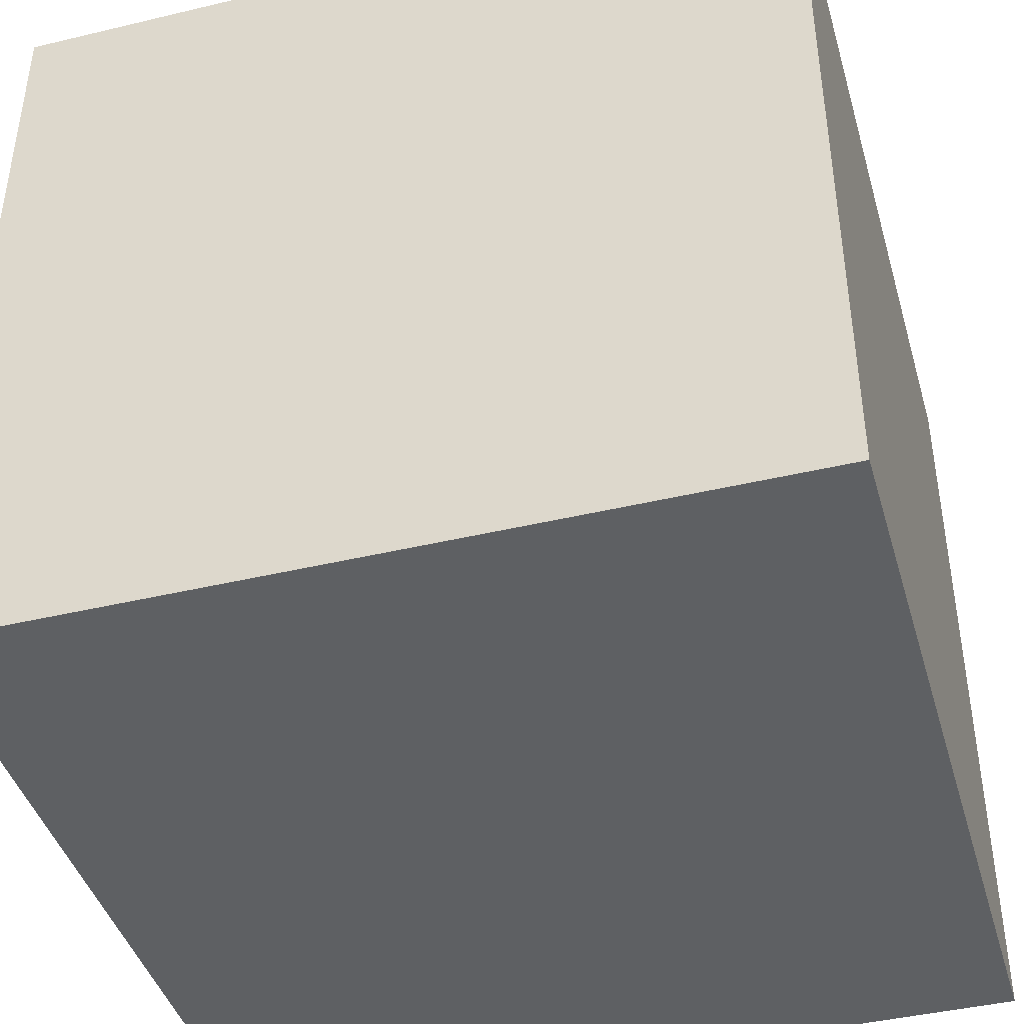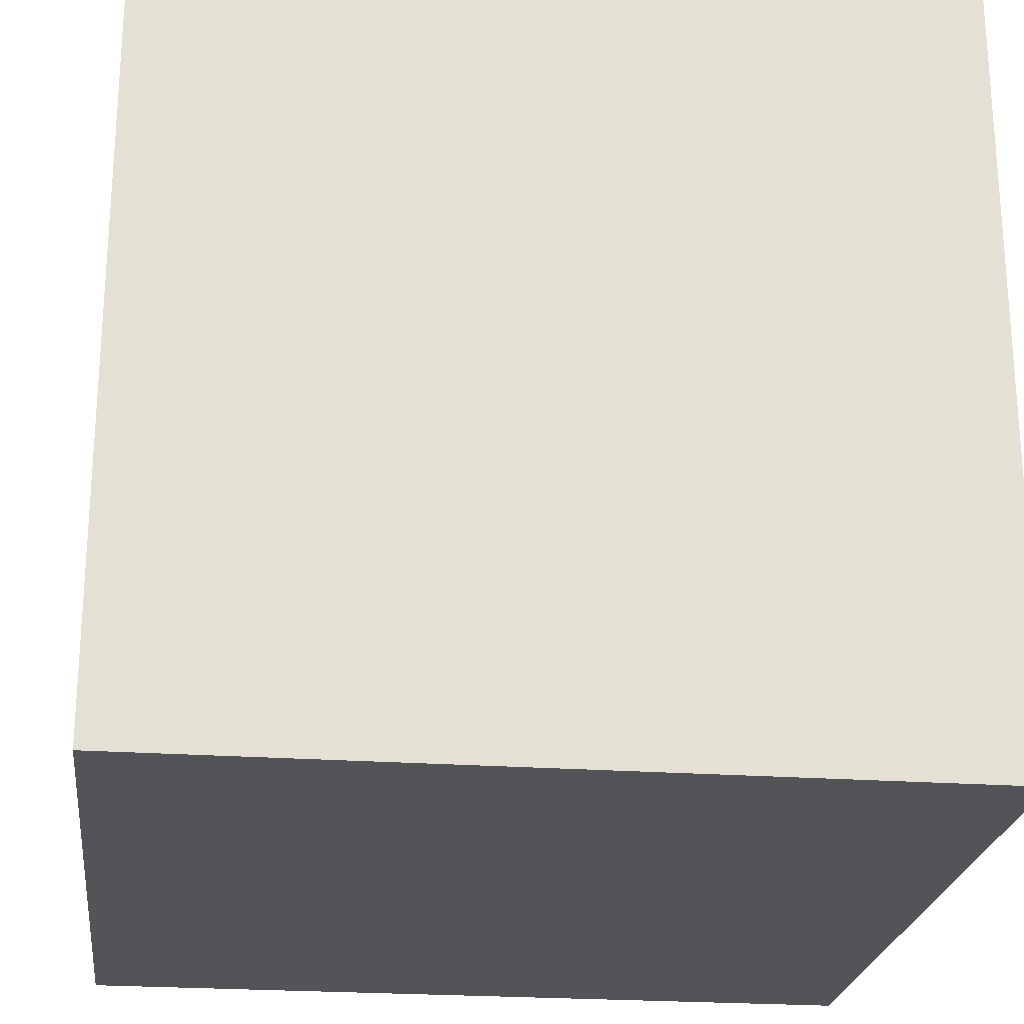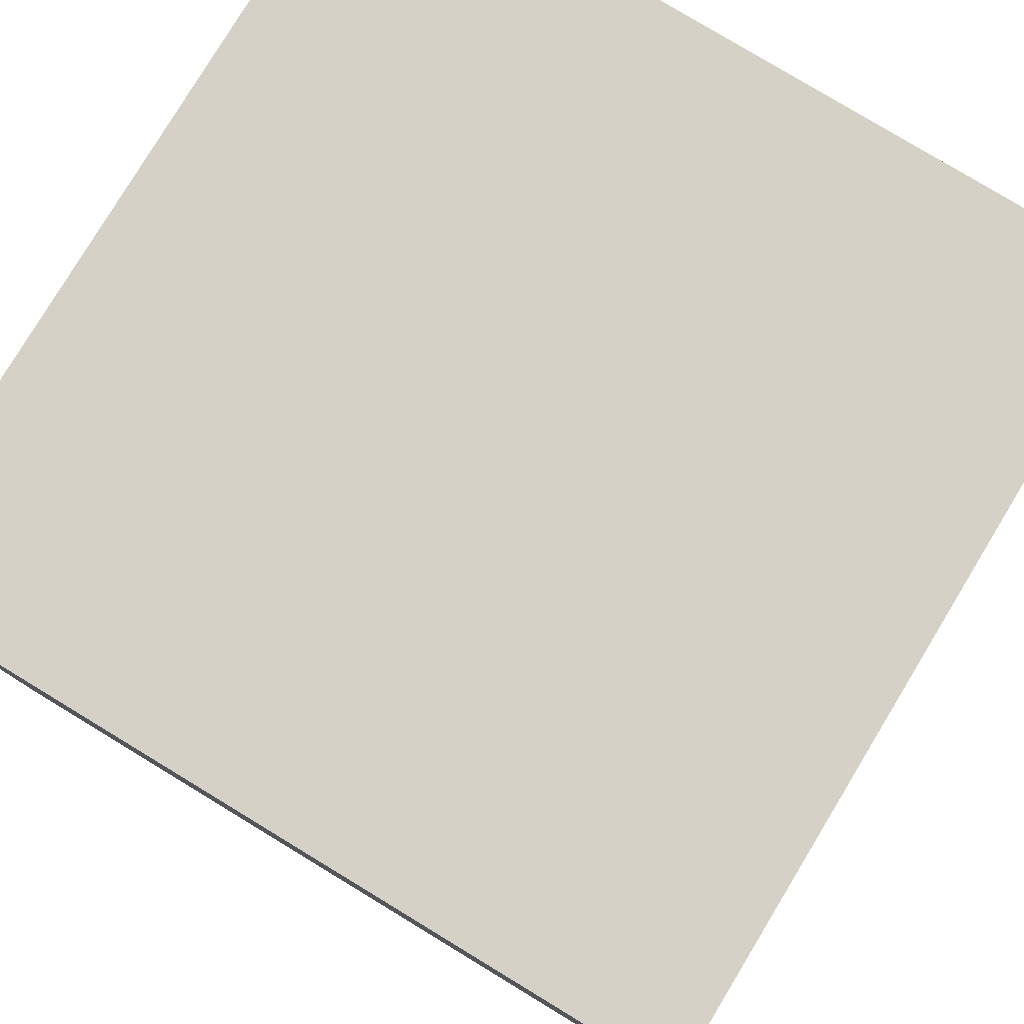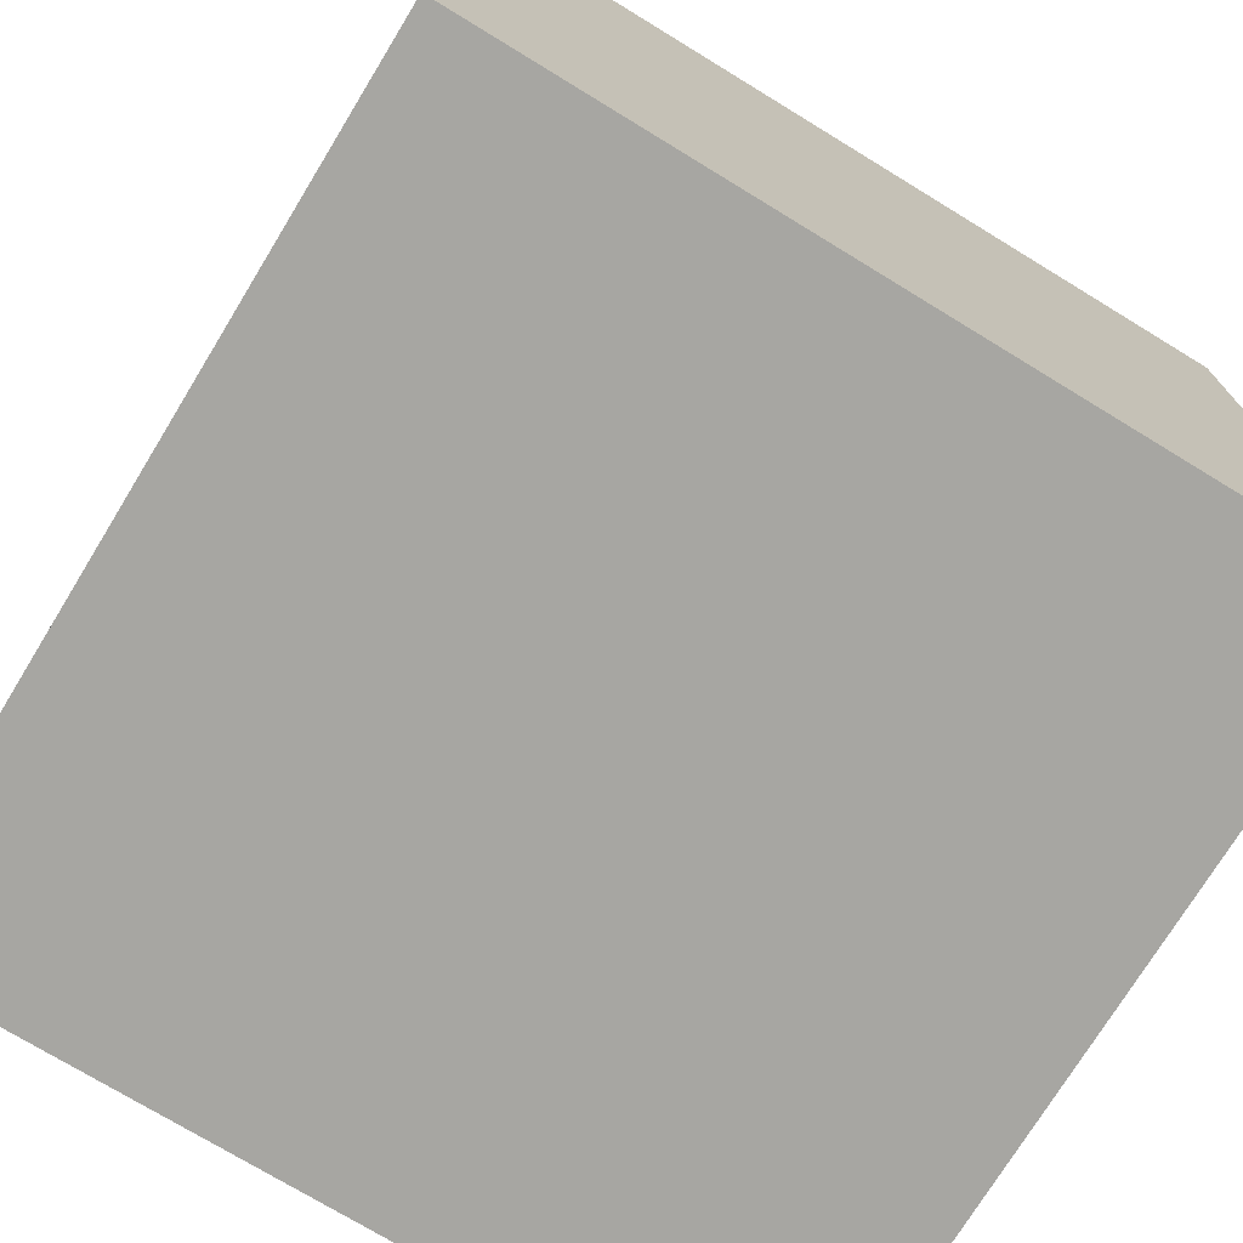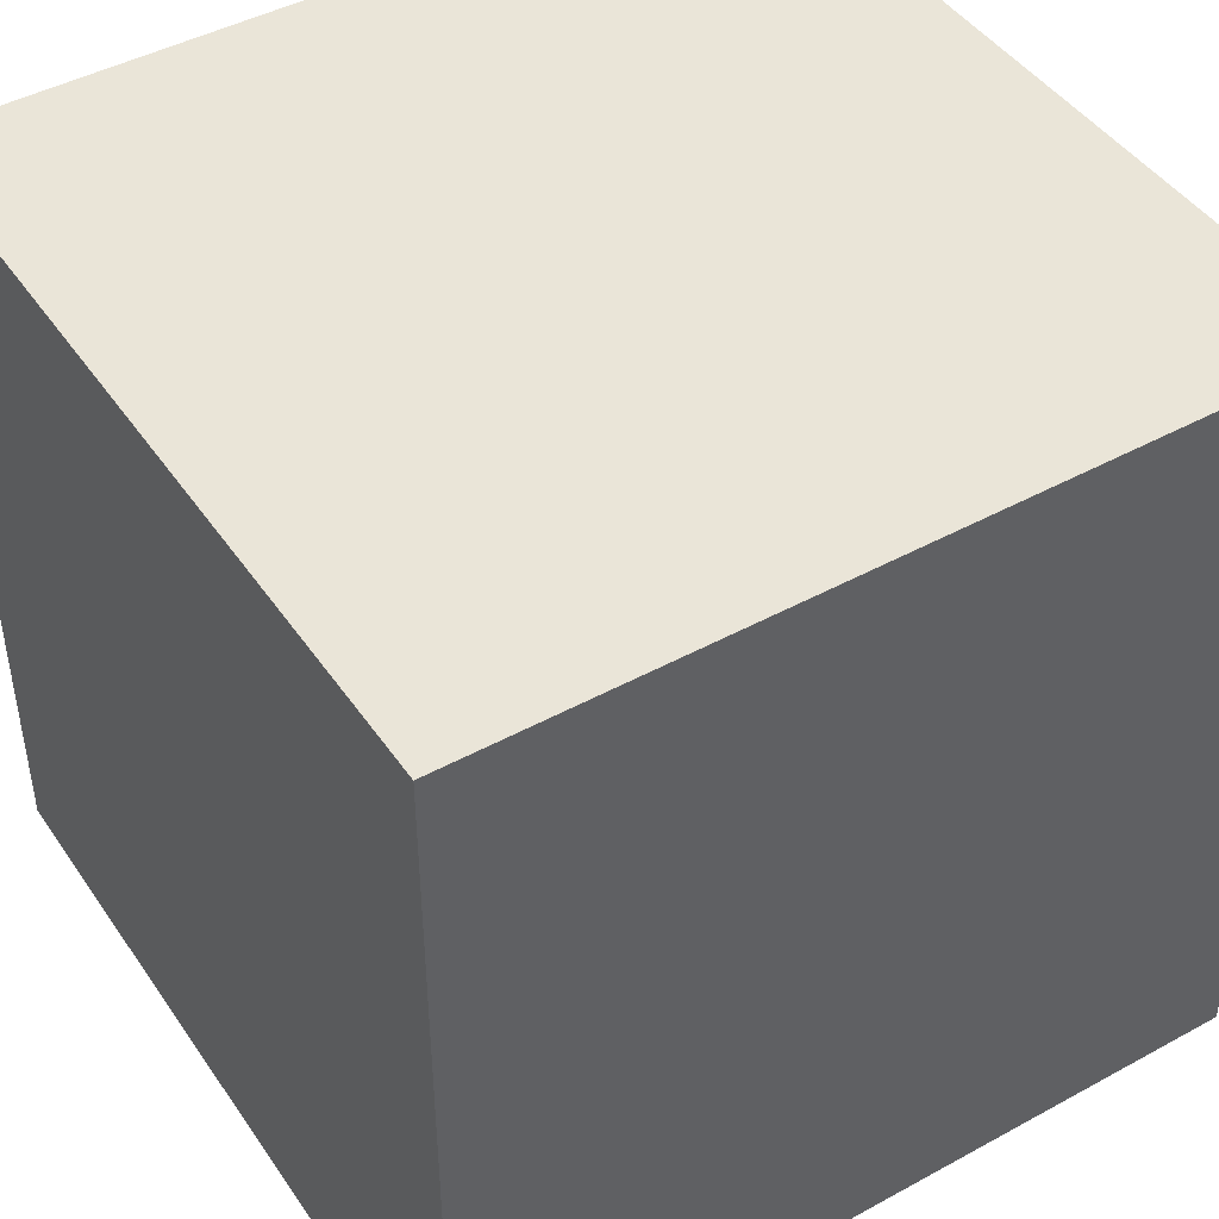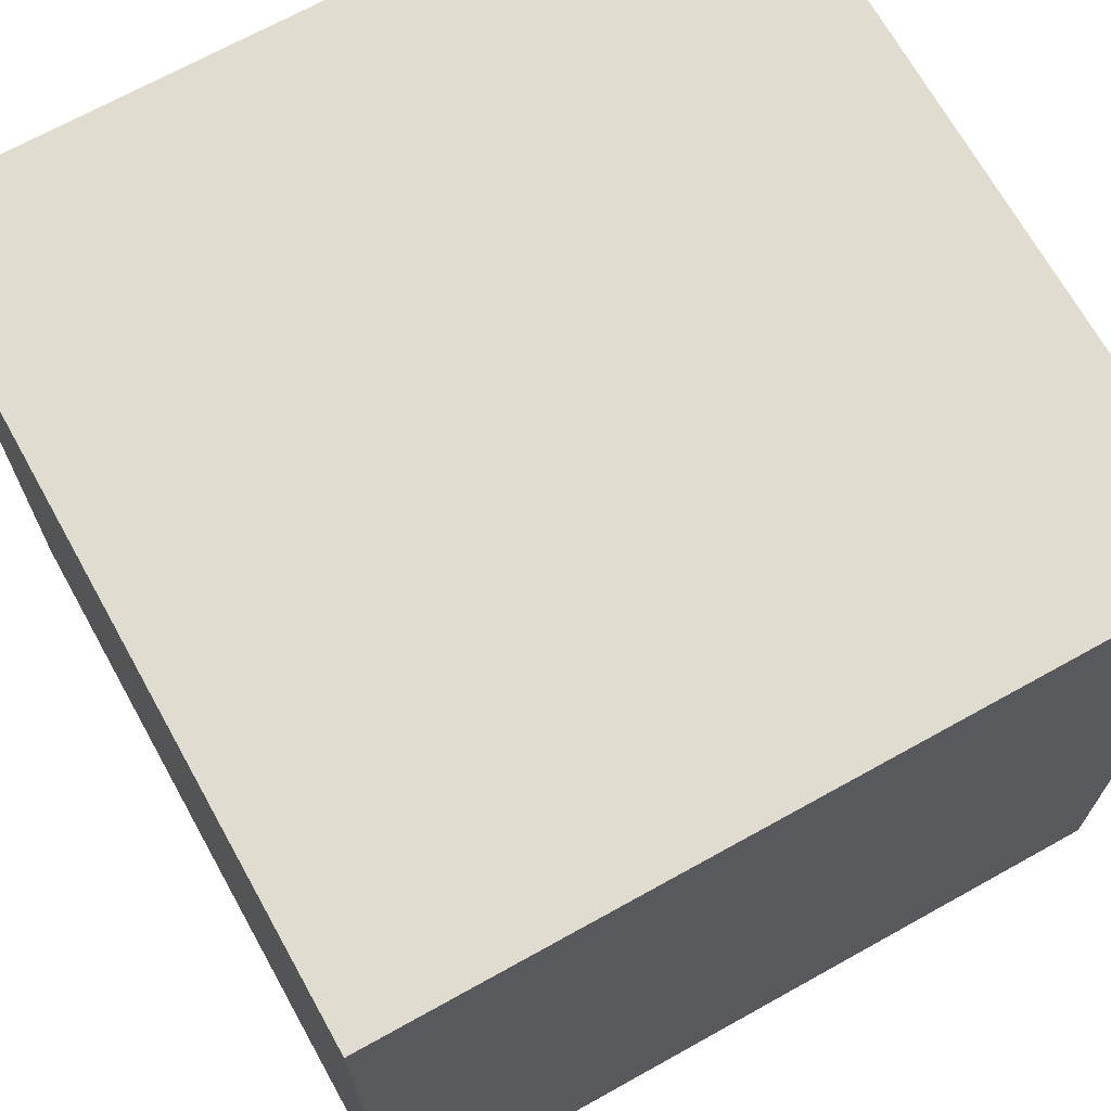
<metadata>
{"format":"obj","ext":"obj","renderer":"f3d","projection":"perspective","resolution":1024,"background":"white","views":[{"elev":-42.6,"azim":-74.1,"up":"+Z"},{"elev":-23.5,"azim":-6.9,"up":"+Z"},{"elev":79.6,"azim":-148.8,"up":"+Y"},{"elev":-74.0,"azim":58.6,"up":"+Z"},{"elev":45.1,"azim":-32.3,"up":"+Y"},{"elev":69.4,"azim":-119.1,"up":"+Y"}]}
</metadata>
<code>
g default
v -50.04 50.04 50.04
v 50.04 50.04 50.04
v -50.04 50.04 -50.04
v 50.04 50.04 -50.04
v -50.04 -50.04 -50.04
v 50.04 -50.04 -50.04
v -50.04 -50.04 50.04
v 50.04 -50.04 50.04
g SC_GrassPathway_01_export
f 1 2 4 3
f 3 4 6 5
f 5 6 8 7
f 7 8 2 1
f 2 8 6 4
f 7 1 3 5

</code>
